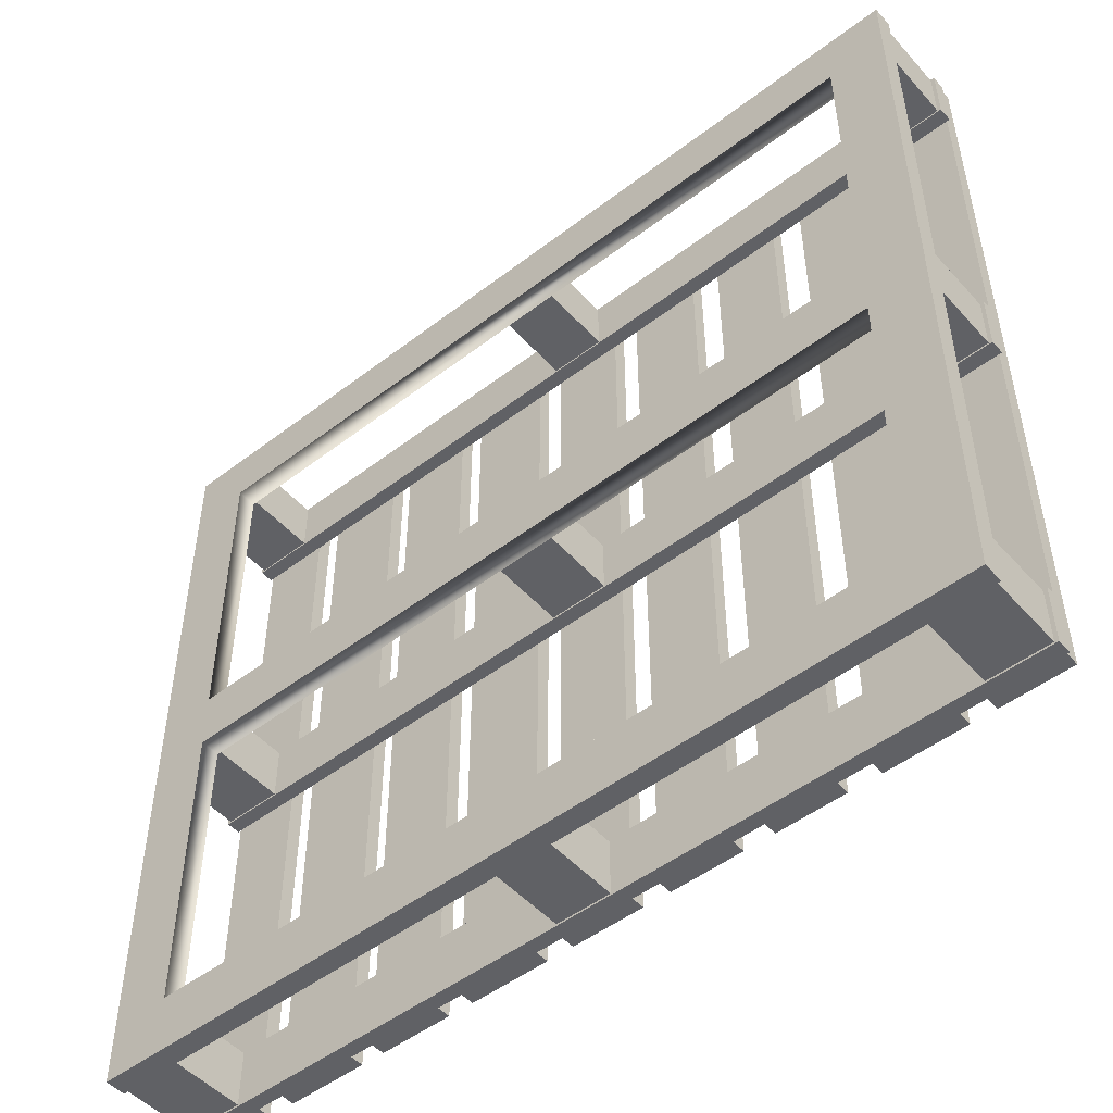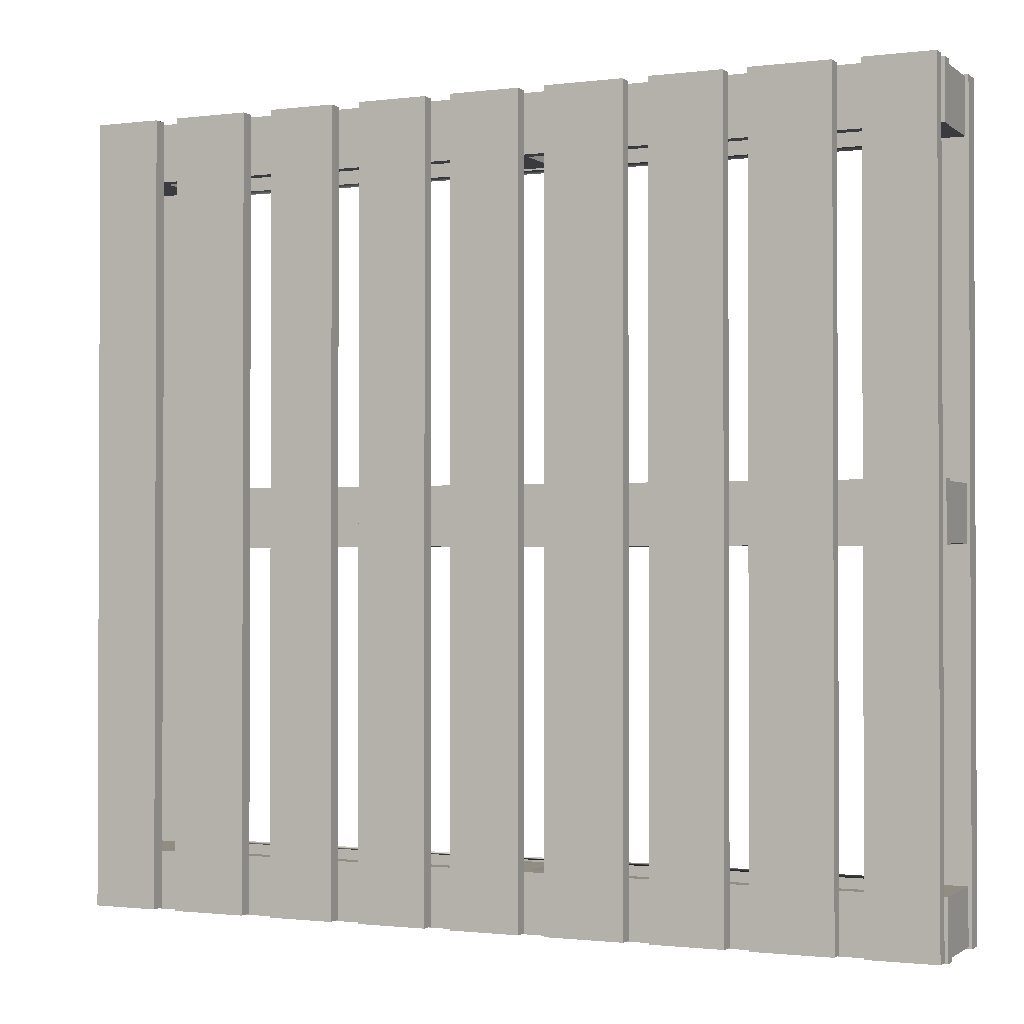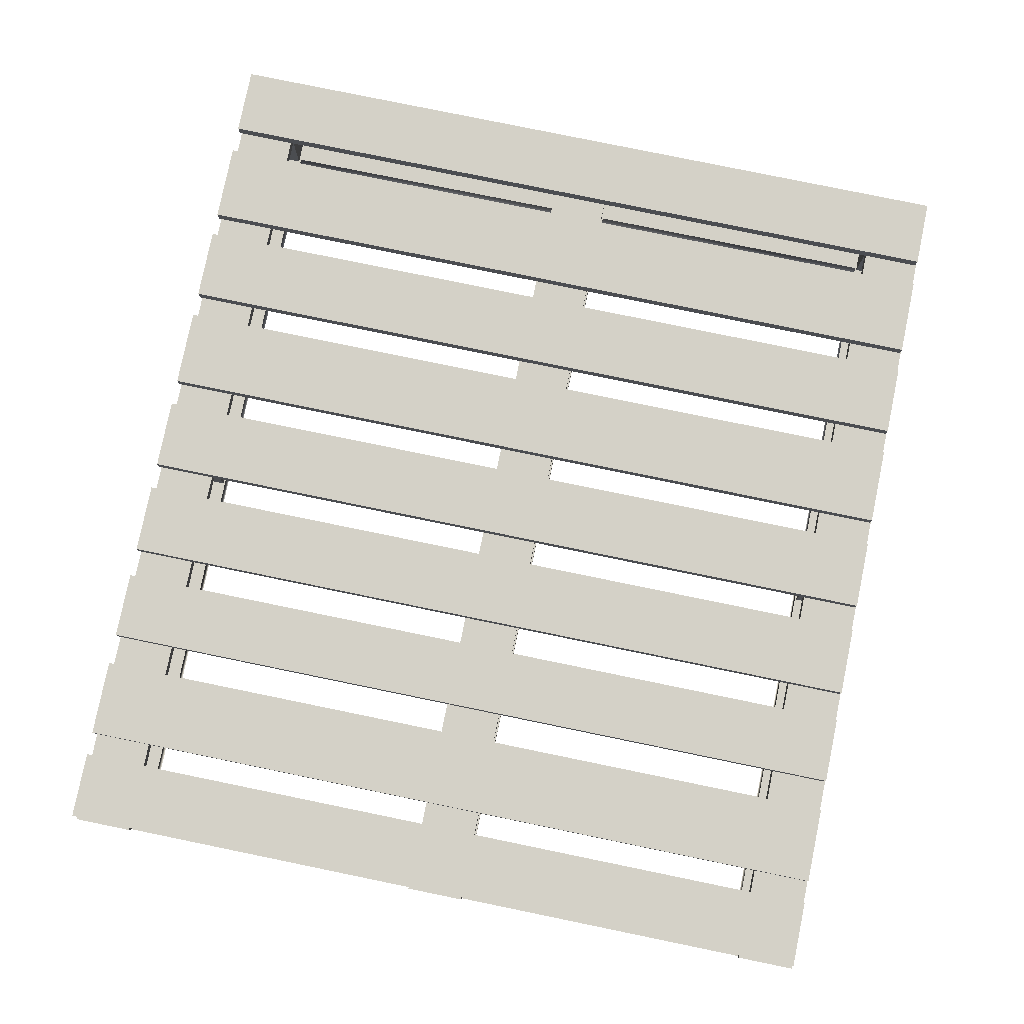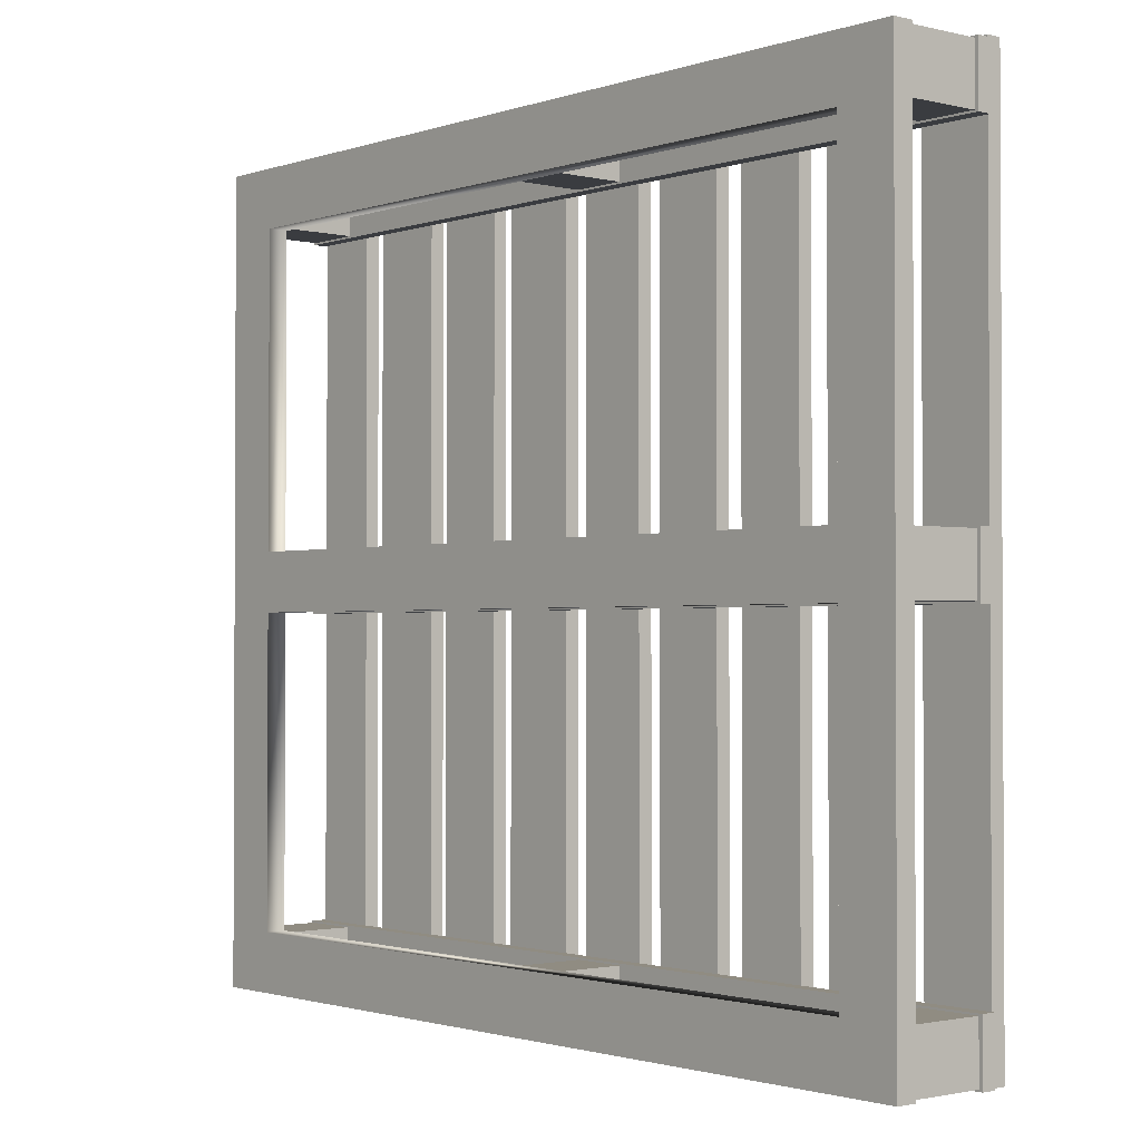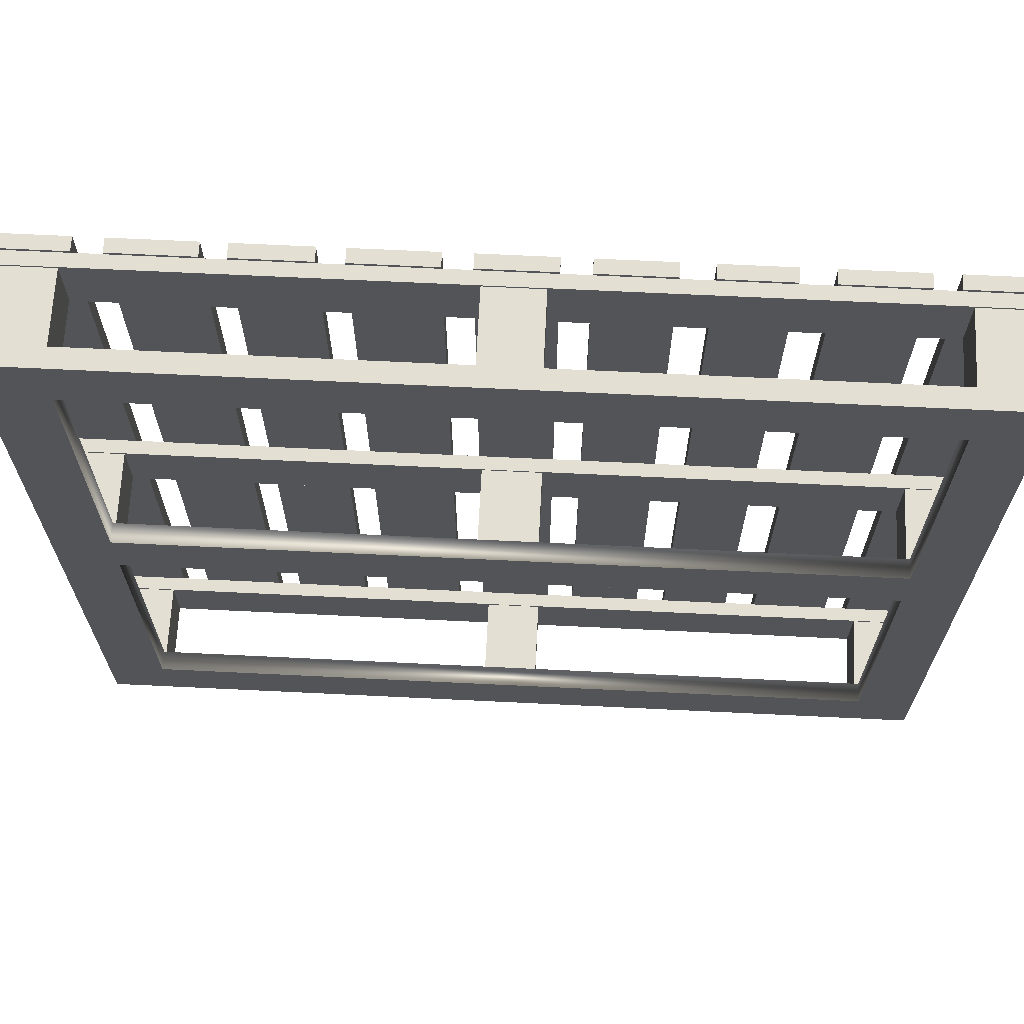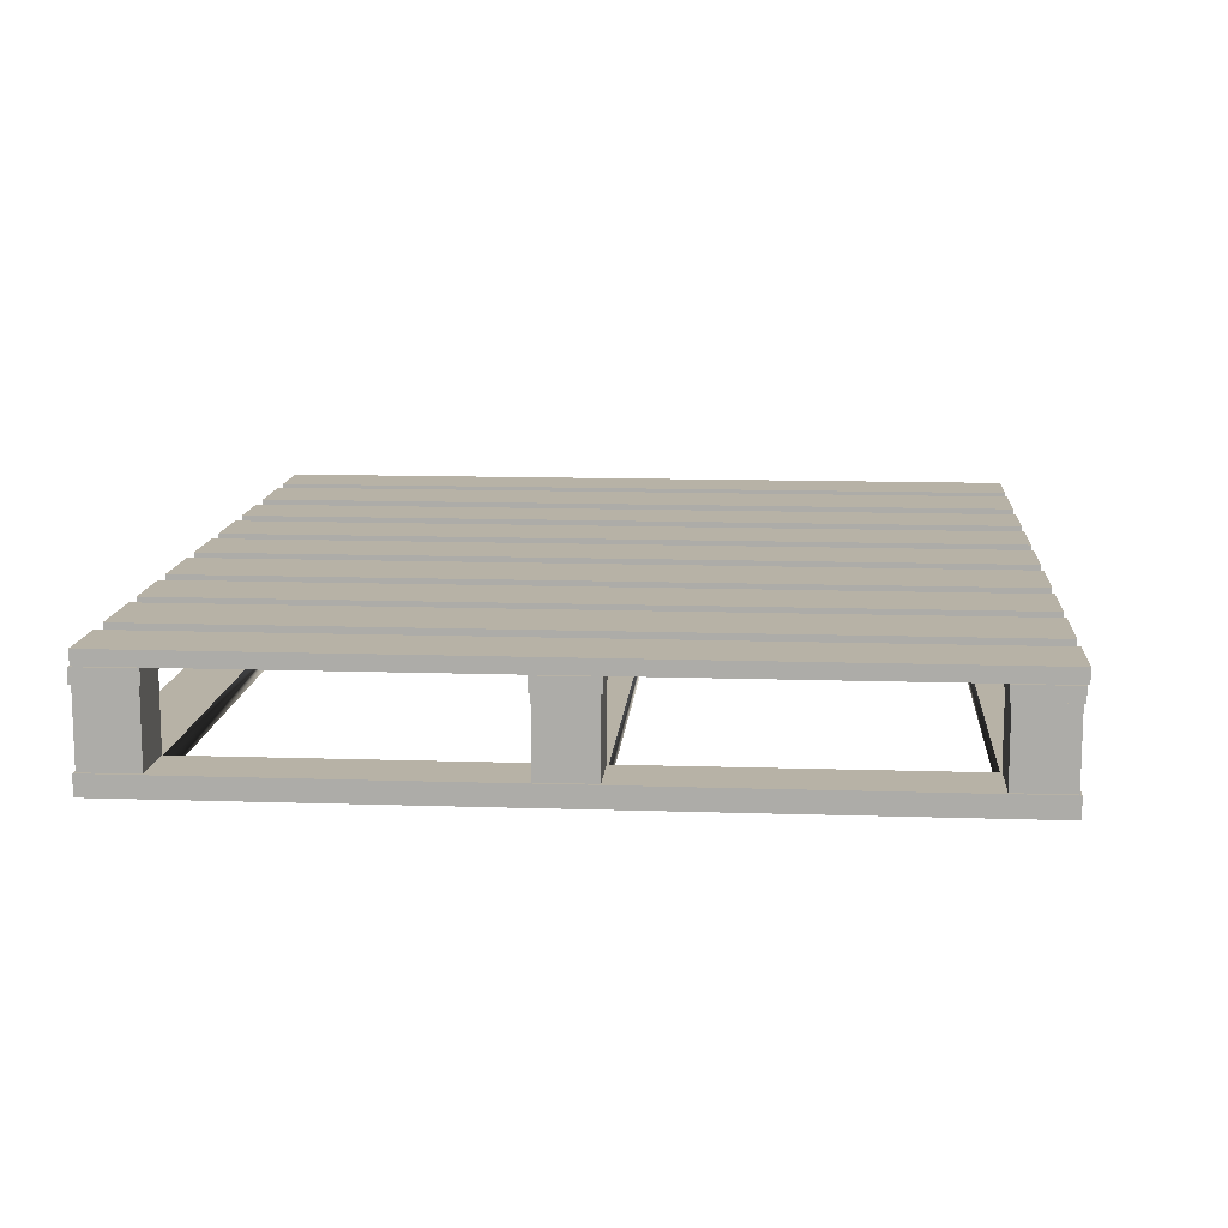
<metadata>
{"format":"obj","ext":"obj","renderer":"f3d","projection":"perspective","resolution":1024,"background":"white","views":[{"elev":-49.9,"azim":40.1,"up":"+Z"},{"elev":-1.2,"azim":-155.6,"up":"+Z"},{"elev":79.8,"azim":101.6,"up":"+Y"},{"elev":-1.6,"azim":49.8,"up":"+Z"},{"elev":67.0,"azim":2.8,"up":"+Z"},{"elev":12.4,"azim":-85.6,"up":"+Y"}]}
</metadata>
<code>
o wood_pallet_2
v -0.72 0.03349 0.6575
v -0.72 0.000515 0.6575
v 0.72 0.03349 0.6575
v 0.72 0.000515 0.6575
v 0.6244 0.000515 0.5615
v 0.6244 0.03349 0.5615
v -0.6227 0.03349 0.5615
v -0.6227 0.000515 0.5615
v -0.6236 0.03349 0.048
v -0.6236 0.000515 0.048
v -0.6235 0.000515 -0.552
v -0.6235 0.03349 -0.552
v 0.72 0.000515 -0.648
v 0.72 0.03349 -0.648
v -0.72 0.03349 -0.648
v -0.72 0.000515 -0.648
v 0.624 0.03349 -0.552
v 0.624 0.000515 -0.552
v 0.6243 0.000515 -0.048
v 0.6243 0.03349 -0.048
v -0.6236 0.03349 -0.048
v -0.6236 0.000515 -0.048
v 0.6243 0.03349 0.048
v 0.6243 0.000515 0.048
v 0.72 0.000515 1e-06
v 0.72 0.03349 1e-06
v -0.72 0.000515 1e-06
v -0.72 0.03349 1e-06
v 0.2229 0.1765 -0.6463
v 0.2229 0.2 -0.6463
v 0.2229 0.2 0.6618
v 0.2229 0.1765 0.6618
v 0.1058 0.1765 -0.6463
v 0.1058 0.2 -0.6463
v 0.1058 0.1765 0.6618
v 0.1058 0.2 0.6618
v -0.4288 0.1765 -0.6463
v -0.4288 0.2 -0.6463
v -0.4288 0.2 0.6618
v -0.4288 0.1765 0.6618
v -0.5588 0.1765 -0.6463
v -0.5588 0.2 -0.6463
v -0.5588 0.1765 0.6618
v -0.5588 0.2 0.6618
v 0.5643 0.1765 -0.6463
v 0.5643 0.2 -0.6463
v 0.5643 0.2 0.6618
v 0.5643 0.1765 0.6618
v 0.4361 0.1765 -0.6463
v 0.4361 0.2 -0.6463
v 0.4361 0.1765 0.6618
v 0.4361 0.2 0.6618
v 0.384 0.1765 -0.6463
v 0.384 0.2 -0.6463
v 0.384 0.2 0.6618
v 0.384 0.1765 0.6618
v 0.2724 0.1765 -0.6463
v 0.2724 0.2 -0.6463
v 0.2724 0.1765 0.6618
v 0.2724 0.2 0.6618
v 0.7154 0.1765 -0.6463
v 0.7154 0.2 -0.6463
v 0.7154 0.2 0.6618
v 0.7154 0.1765 0.6618
v 0.6038 0.1765 -0.6463
v 0.6038 0.2 -0.6463
v 0.6038 0.1765 0.6618
v 0.6038 0.2 0.6618
v 0.06133 0.1765 -0.6463
v 0.06133 0.2 -0.6463
v 0.06133 0.2 0.6618
v 0.06133 0.1765 0.6618
v -0.05582 0.1765 -0.6463
v -0.05582 0.2 -0.6463
v -0.05582 0.1765 0.6618
v -0.05582 0.2 0.6618
v -0.603 0.1765 -0.6463
v -0.603 0.2 -0.6463
v -0.603 0.2 0.6618
v -0.603 0.1765 0.6618
v -0.7146 0.1765 -0.6463
v -0.7146 0.2 -0.6463
v -0.7146 0.1765 0.6618
v -0.7146 0.2 0.6618
v 0.72 0.1538 0.6575
v 0.72 0.1767 0.6575
v -0.72 0.1767 0.6575
v -0.72 0.1538 0.6575
v 0.72 0.1538 0.5615
v 0.72 0.1767 0.5615
v -0.72 0.1538 0.5615
v -0.72 0.1767 0.5615
v 0.72 0.1538 -0.552
v 0.72 0.1767 -0.552
v -0.72 0.1767 -0.552
v -0.72 0.1538 -0.552
v 0.72 0.1538 -0.648
v 0.72 0.1767 -0.648
v -0.72 0.1538 -0.648
v -0.72 0.1767 -0.648
v 0.72 0.1538 0.048
v 0.72 0.1767 0.048
v -0.72 0.1767 0.048
v -0.72 0.1538 0.048
v 0.72 0.1538 -0.048
v 0.72 0.1767 -0.048
v -0.72 0.1538 -0.048
v -0.72 0.1767 -0.048
v 0.714 0.0306 0.6547
v 0.714 0.1609 0.6547
v 0.62 0.1609 0.6547
v 0.62 0.0306 0.6547
v 0.714 0.0306 0.5644
v 0.714 0.1609 0.5644
v 0.62 0.0306 0.5644
v 0.62 0.1609 0.5644
v 0.04515 0.0306 0.6547
v 0.04515 0.1609 0.6547
v -0.04513 0.1609 0.6547
v -0.04513 0.0306 0.6547
v 0.04515 0.0306 0.5644
v 0.04515 0.1609 0.5644
v -0.04513 0.0306 0.5644
v -0.04513 0.1609 0.5644
v -0.618 0.0306 0.6547
v -0.618 0.1609 0.6547
v -0.7149 0.1609 0.6547
v -0.7149 0.0306 0.6547
v -0.618 0.0306 0.5644
v -0.618 0.1609 0.5644
v -0.7149 0.0306 0.5644
v -0.7149 0.1609 0.5644
v 0.714 0.0306 -0.5549
v 0.714 0.1609 -0.5549
v 0.6172 0.1609 -0.5549
v 0.6172 0.0306 -0.5549
v 0.714 0.0306 -0.6451
v 0.714 0.1609 -0.6451
v 0.6172 0.0306 -0.6451
v 0.6172 0.1609 -0.6451
v 0.04515 0.0306 -0.5549
v 0.04515 0.1609 -0.5549
v -0.04513 0.1609 -0.5549
v -0.04513 0.0306 -0.5549
v 0.04515 0.0306 -0.6451
v 0.04515 0.1609 -0.6451
v -0.04513 0.0306 -0.6451
v -0.04513 0.1609 -0.6451
v -0.62 0.0306 -0.5549
v -0.62 0.1609 -0.5549
v -0.7149 0.1609 -0.5549
v -0.7149 0.0306 -0.5549
v -0.62 0.0306 -0.6451
v -0.62 0.1609 -0.6451
v -0.7149 0.0306 -0.6451
v -0.7149 0.1609 -0.6451
v 0.714 0.0306 0.04514
v 0.714 0.1609 0.04514
v 0.6188 0.1609 0.04514
v 0.6188 0.0306 0.04514
v 0.714 0.0306 -0.04514
v 0.714 0.1609 -0.04514
v 0.6188 0.0306 -0.04514
v 0.6188 0.1609 -0.04514
v 0.04515 0.0306 0.04514
v 0.04515 0.1609 0.04514
v -0.05068 0.1609 0.04514
v -0.05068 0.0306 0.04514
v 0.04515 0.0306 -0.04514
v 0.04515 0.1609 -0.04514
v -0.05068 0.0306 -0.04514
v -0.05068 0.1609 -0.04514
v -0.6191 0.0306 0.04514
v -0.6191 0.1609 0.04514
v -0.7149 0.1609 0.04514
v -0.7149 0.0306 0.04514
v -0.6191 0.0306 -0.04514
v -0.6191 0.1609 -0.04514
v -0.7149 0.0306 -0.04514
v -0.7149 0.1609 -0.04514
v -0.09958 0.1765 -0.6463
v -0.09958 0.2 -0.6463
v -0.09958 0.2 0.6618
v -0.09958 0.1765 0.6618
v -0.2295 0.1765 -0.6463
v -0.2295 0.2 -0.6463
v -0.2295 0.1765 0.6618
v -0.2295 0.2 0.6618
v -0.2708 0.1765 -0.6463
v -0.2708 0.2 -0.6463
v -0.2708 0.2 0.6618
v -0.2708 0.1765 0.6618
v -0.3903 0.1765 -0.6463
v -0.3903 0.2 -0.6463
v -0.3903 0.1765 0.6618
v -0.3903 0.2 0.6618
f 3 6 7 1
f 24 25 4 5
f 6 5 8 7
f 26 23 6 3
f 4 3 1 2
f 6 23 24 5
f 27 2 1 28
f 16 15 14 13
f 15 12 17 14
f 17 12 11 18
f 23 20 21 9
f 13 25 19 18
f 20 26 14 17
f 24 23 9 10
f 20 19 22 21
f 21 28 9
f 10 27 22
f 19 24 10 22
f 22 11 12 21
f 20 17 18 19
f 10 9 7 8
f 4 25 26 3
f 1 7 9 28
f 8 2 27 10
f 23 26 20
f 19 25 24
f 5 4 2 8
f 28 21 12 15
f 28 15 16 27
f 11 16 13 18
f 22 27 16 11
f 14 26 25 13
f 34 30 29 33
f 36 34 33 35
f 31 36 35 32
f 34 36 31 30
f 29 32 35 33
f 38 39 40 37
f 42 38 37 41
f 44 42 41 43
f 39 44 43 40
f 42 44 39 38
f 37 40 43 41
f 46 47 48 45
f 50 46 45 49
f 52 50 49 51
f 47 52 51 48
f 50 52 47 46
f 45 48 51 49
f 54 55 56 53
f 58 54 53 57
f 60 58 57 59
f 55 60 59 56
f 58 60 55 54
f 53 56 59 57
f 62 63 64 61
f 66 62 61 65
f 68 66 65 67
f 63 68 67 64
f 66 68 63 62
f 61 64 67 65
f 70 71 72 69
f 74 70 69 73
f 76 74 73 75
f 71 76 75 72
f 74 76 71 70
f 69 72 75 73
f 78 79 80 77
f 82 78 77 81
f 84 82 81 83
f 79 84 83 80
f 82 84 79 78
f 77 80 83 81
f 86 87 88 85
f 90 86 85 89
f 92 90 89 91
f 87 92 91 88
f 90 92 87 86
f 85 88 91 89
f 94 95 96 93
f 98 94 93 97
f 100 98 97 99
f 95 100 99 96
f 98 100 95 94
f 93 96 99 97
f 102 103 104 101
f 106 102 101 105
f 108 106 105 107
f 103 108 107 104
f 106 108 103 102
f 101 104 107 105
f 110 111 112 109
f 114 110 109 113
f 116 114 113 115
f 111 116 115 112
f 114 116 111 110
f 109 112 115 113
f 118 119 120 117
f 122 118 117 121
f 124 122 121 123
f 119 124 123 120
f 122 124 119 118
f 117 120 123 121
f 126 127 128 125
f 130 126 125 129
f 132 130 129 131
f 127 132 131 128
f 130 132 127 126
f 125 128 131 129
f 134 135 136 133
f 138 134 133 137
f 140 138 137 139
f 135 140 139 136
f 138 140 135 134
f 133 136 139 137
f 142 143 144 141
f 146 142 141 145
f 148 146 145 147
f 143 148 147 144
f 146 148 143 142
f 141 144 147 145
f 150 151 152 149
f 154 150 149 153
f 156 154 153 155
f 151 156 155 152
f 154 156 151 150
f 149 152 155 153
f 158 159 160 157
f 162 158 157 161
f 164 162 161 163
f 159 164 163 160
f 162 164 159 158
f 157 160 163 161
f 166 167 168 165
f 170 166 165 169
f 172 170 169 171
f 167 172 171 168
f 170 172 167 166
f 165 168 171 169
f 174 175 176 173
f 178 174 173 177
f 180 178 177 179
f 175 180 179 176
f 178 180 175 174
f 173 176 179 177
f 30 31 32 29
f 182 183 184 181
f 186 182 181 185
f 188 186 185 187
f 183 188 187 184
f 186 188 183 182
f 181 184 187 185
f 190 191 192 189
f 194 190 189 193
f 196 194 193 195
f 191 196 195 192
f 194 196 191 190
f 189 192 195 193

</code>
